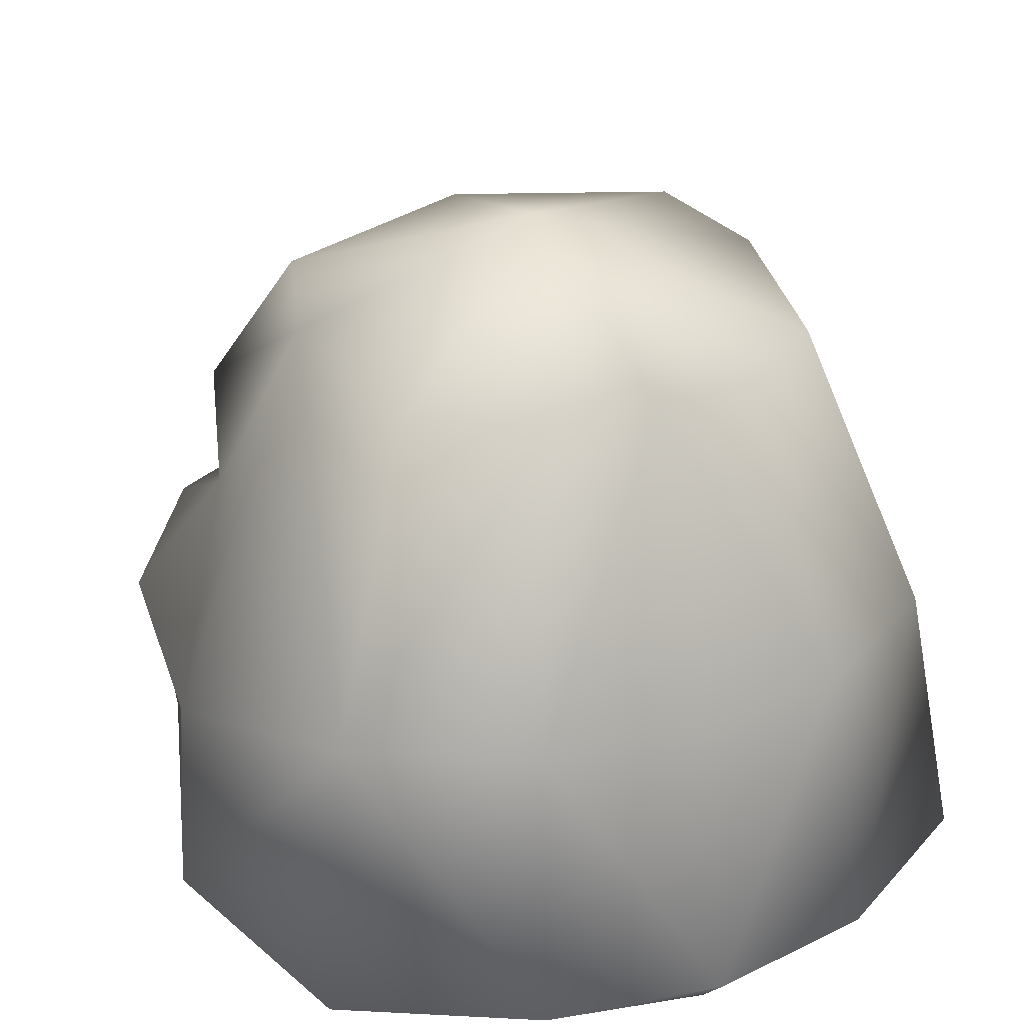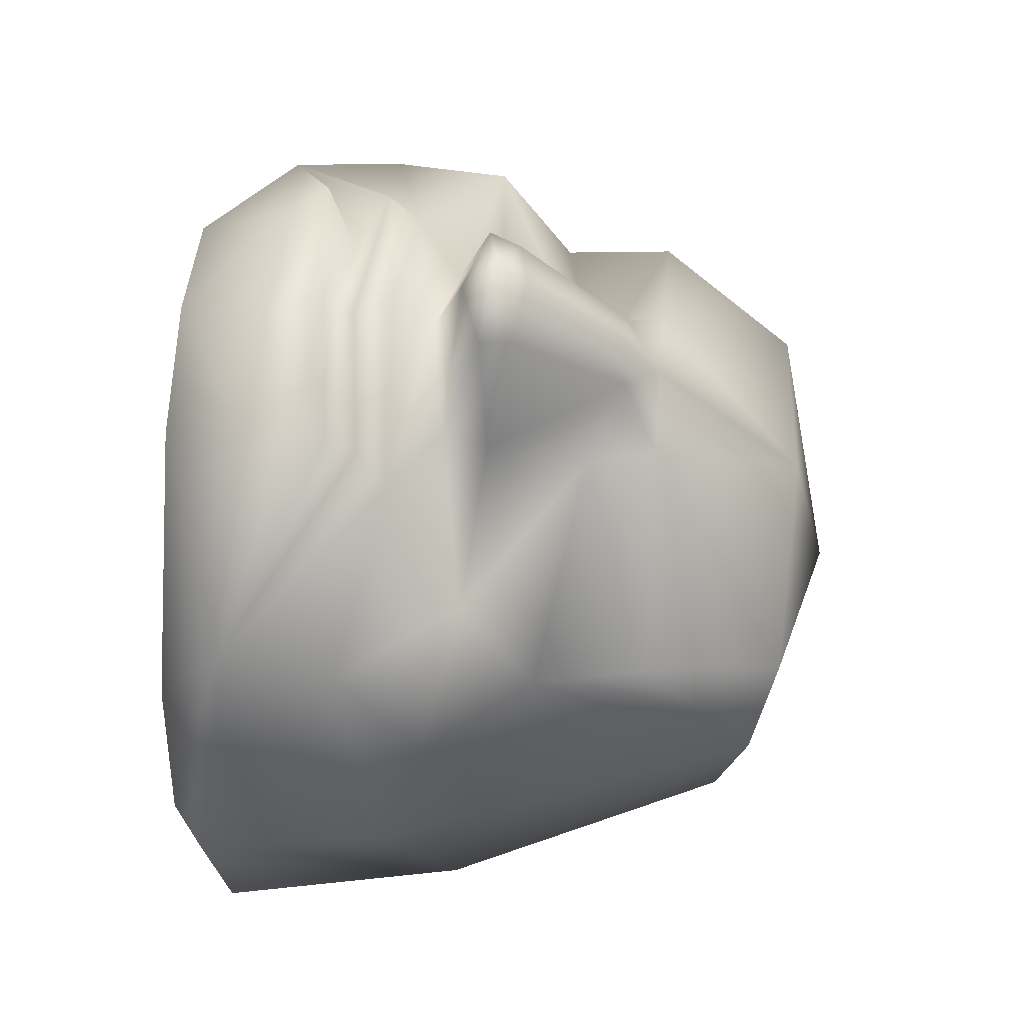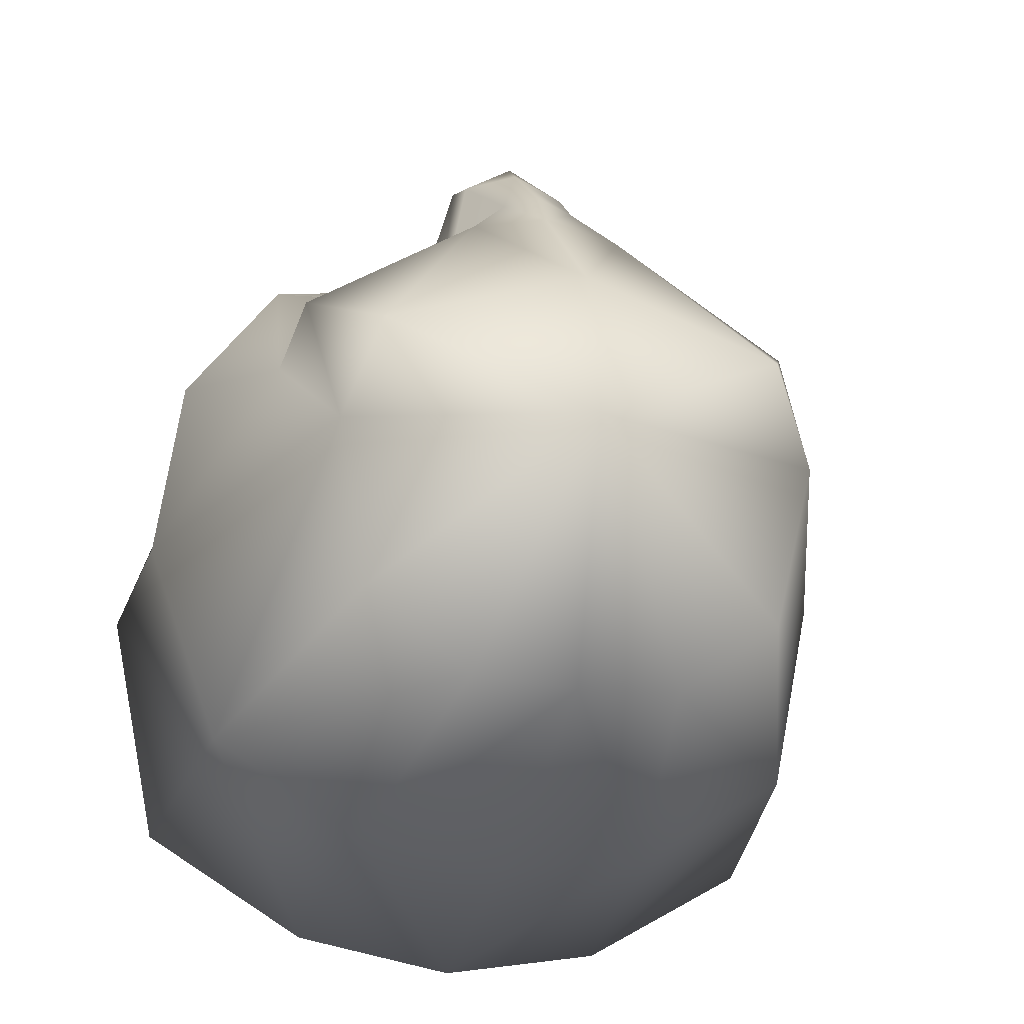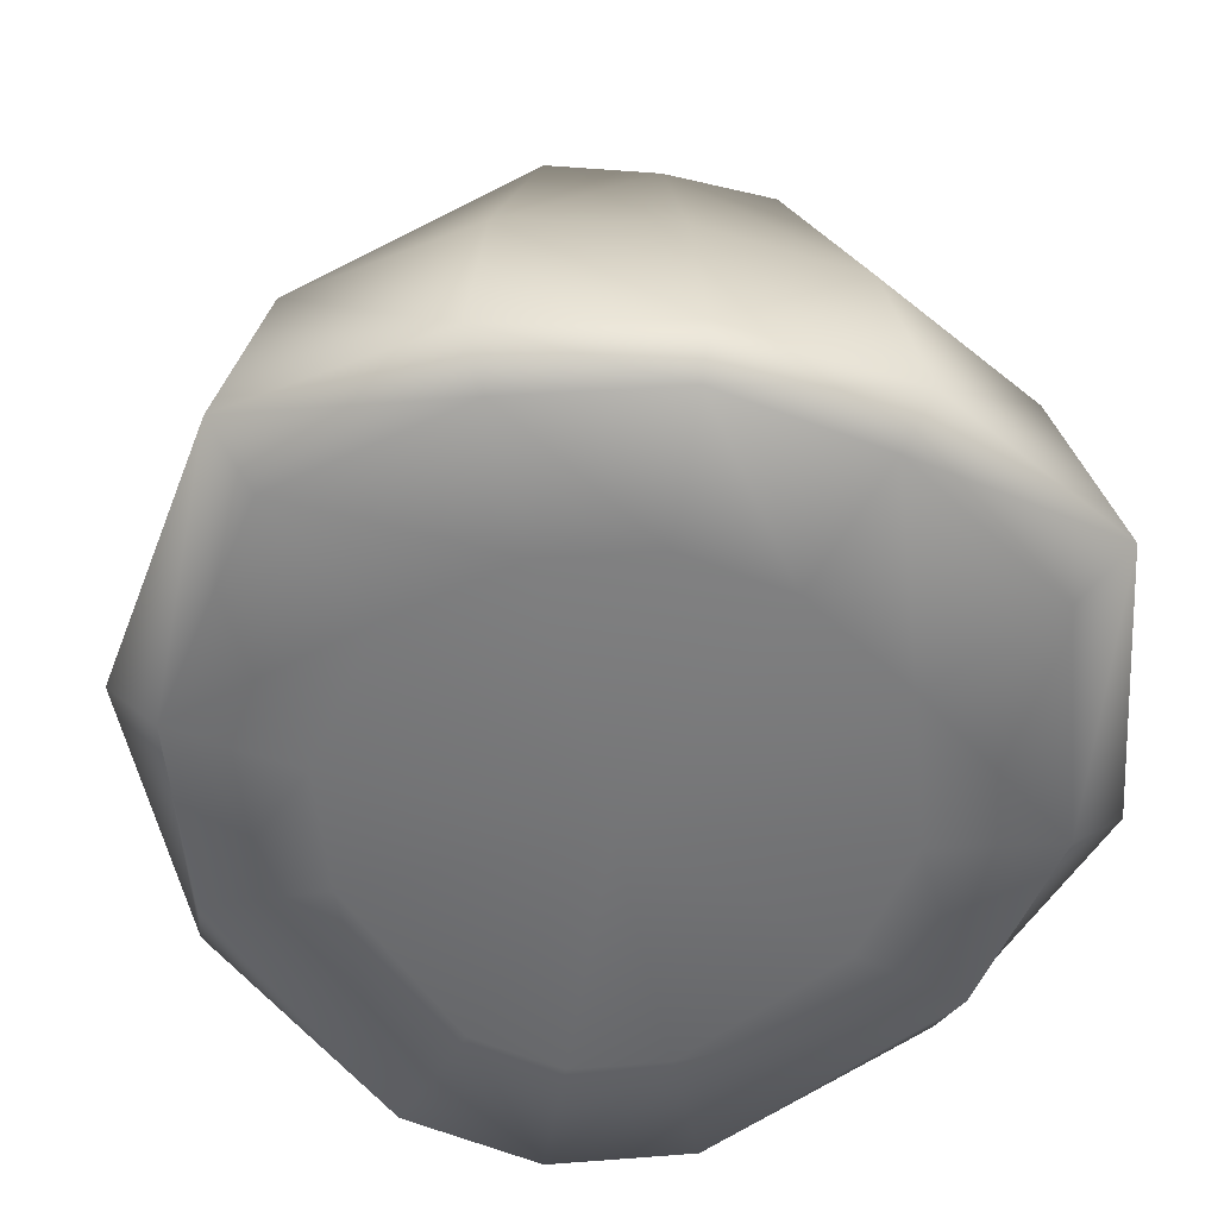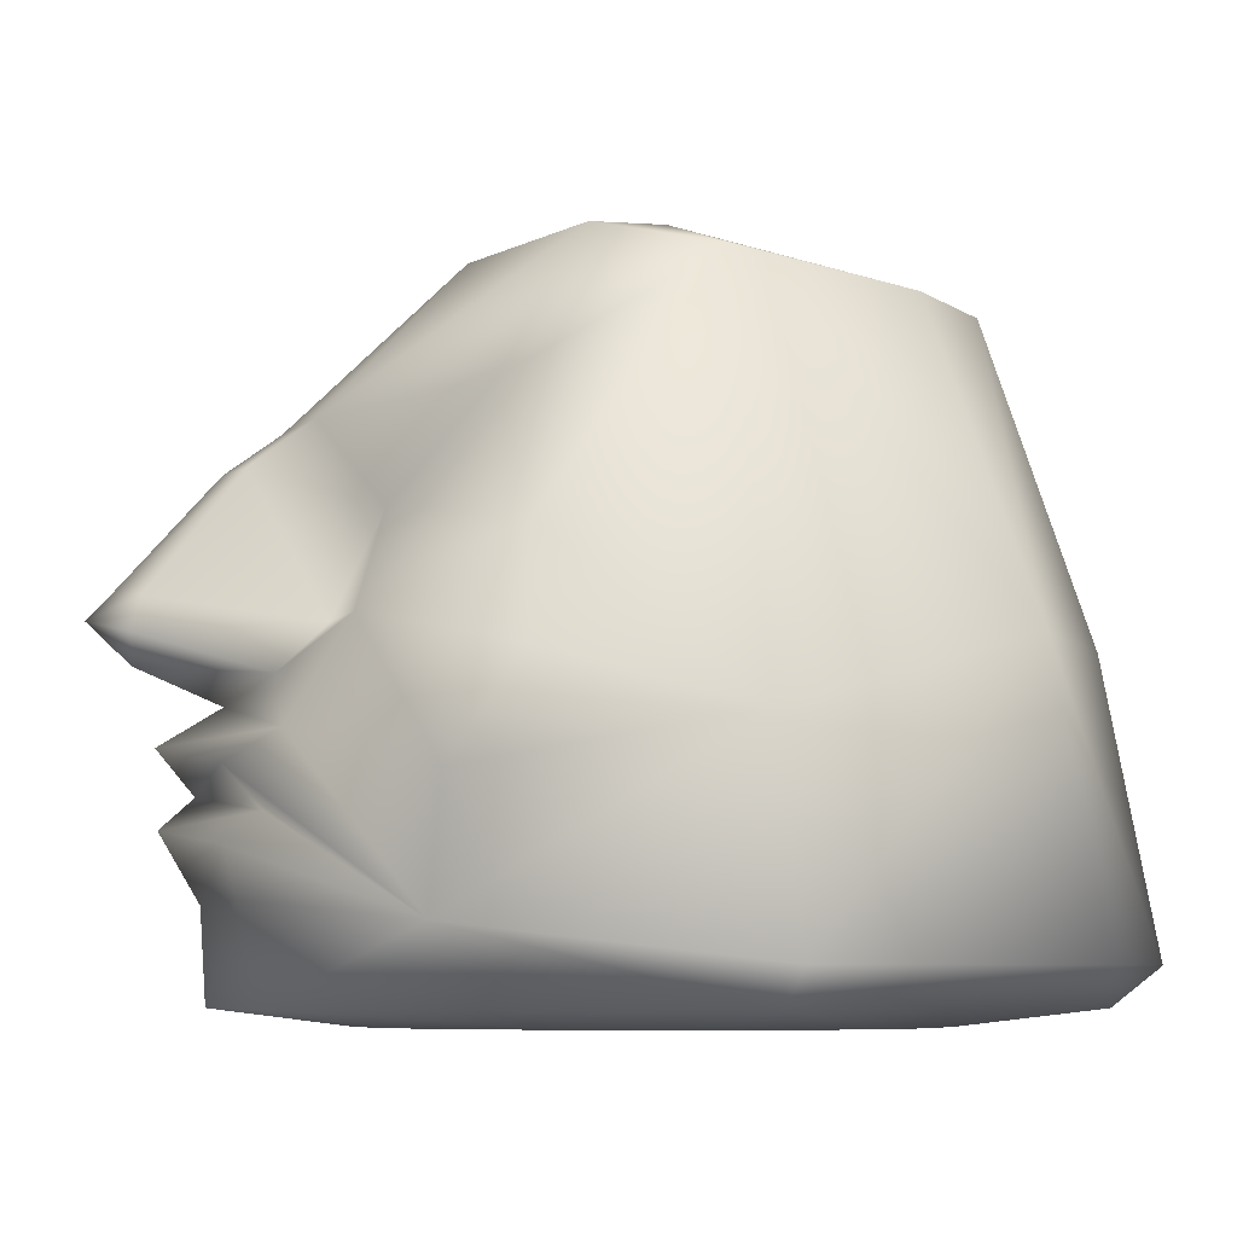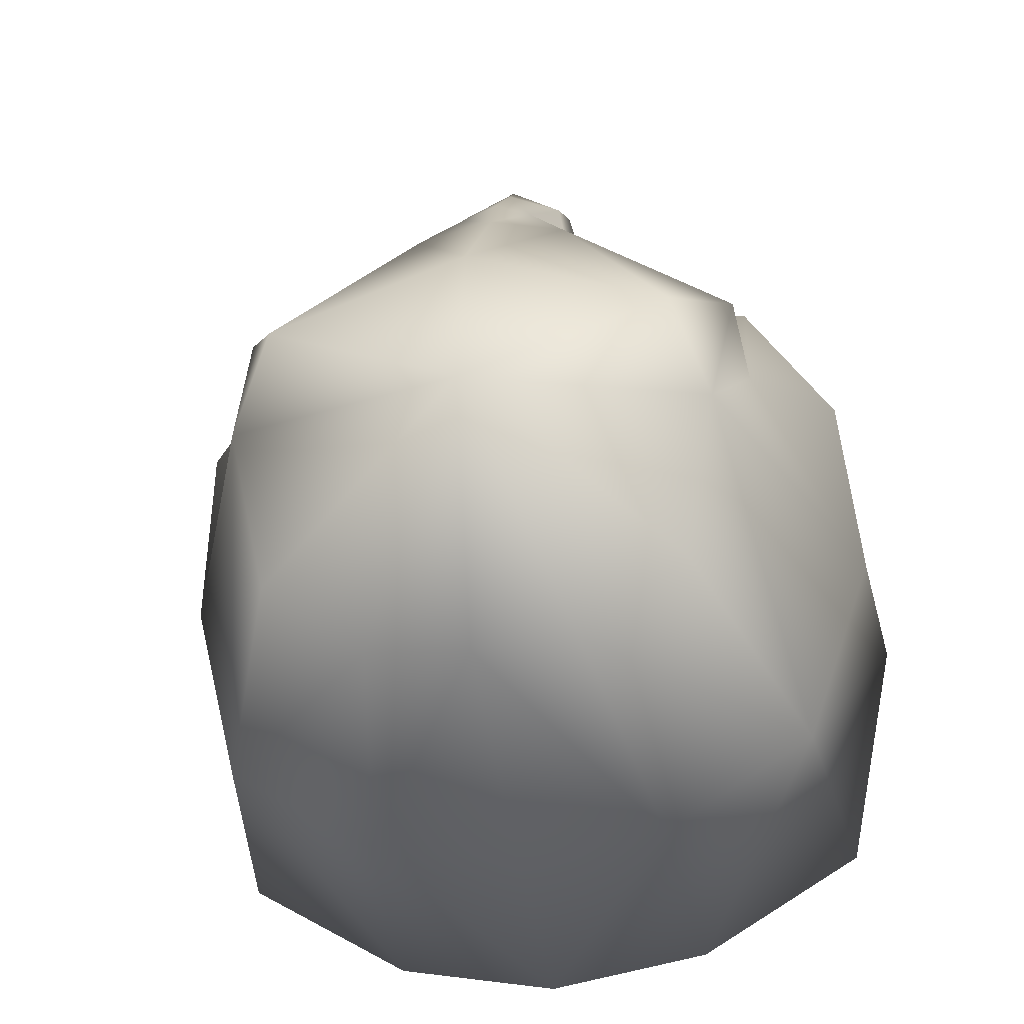
<metadata>
{"format":"obj","ext":"obj","renderer":"f3d","projection":"perspective","resolution":1024,"background":"white","views":[{"elev":28.4,"azim":153.6,"up":"+Y"},{"elev":58.6,"azim":94.6,"up":"+Z"},{"elev":-24.0,"azim":165.4,"up":"+Z"},{"elev":-56.3,"azim":170.9,"up":"+Y"},{"elev":-6.5,"azim":79.3,"up":"+Y"},{"elev":-29.9,"azim":-170.9,"up":"+Z"}]}
</metadata>
<code>
v -190.5 -6.996 -155.9
v -126.5 -17 -102.6
v -224.6 -6.996 -18.64
v -93.7 -6.996 -224.1
v -149.2 -17 -11.12
v -195.6 -6.996 89.55
v -61.95 -17 -148.1
v 1.55 -6.996 -245.3
v 1.55 -17 3.925
v -129.9 -17 61.01
v -51.95 -17 145.2
v -78.7 -6.996 215.9
v 1.55 -17 -162.2
v 96.8 -6.996 -224.1
v 1.55 -17 159.4
v 1.55 -6.996 237.1
v 65.05 -17 -148.1
v 193.6 -6.996 -155.9
v 55.05 -17 145.2
v 81.8 -6.996 215.9
v 129.6 -17 -102.6
v 227.7 -6.996 -18.64
v 133 -17 61.01
v 198.7 -6.996 89.55
v 152.3 -17 -11.12
v -218.5 14.9 -181.5
v -252.4 14.9 -21.81
v -196.9 177.4 -158.8
v -107.7 14.9 -247.8
v -194 35.68 145.6
v -241.5 133.5 -9.39
v -153.6 375 -9.39
v -132.9 358.9 -114.4
v -64.92 360.8 -165.9
v -96.9 177.4 -219.3
v 1.55 14.9 -267.2
v 110.8 14.9 -247.8
v 1.55 421 -9.39
v 1.55 362.7 -170.6
v 1.55 177.4 -233
v 100 177.4 -219.3
v 200 177.4 -158.8
v 221.6 14.9 -181.5
v -85.49 47.07 227.5
v 68.02 360.8 -165.9
v 136 358.9 -114.4
v 156.7 375 -9.39
v 255.5 14.9 -21.81
v 88.59 47.07 227.5
v 1.55 46.03 240.5
v -102.7 73.91 235.5
v 197.1 35.68 145.6
v 244.6 133.5 -9.39
v 105.8 73.91 235.5
v 1.55 85.01 263.3
v -75.68 92.21 214.4
v 207.3 107.1 140.8
v 231.2 163.4 103.4
v 174.7 229.8 93.99
v 78.78 92.21 214.4
v 1.55 102.5 244
v -97.45 114.6 237.2
v -103.1 132.4 207.1
v -204.2 107.1 140.8
v 168.9 299.4 110.1
v 132.5 388.8 57.87
v 171.3 183.4 178.6
v 41.06 253.7 149.2
v 100.5 114.6 237.2
v 1.55 128.3 265.3
v -168.2 183.4 178.6
v -228.1 163.4 103.4
v -171.6 229.8 93.99
v 53.16 297.4 187.5
v 1.55 394.5 101.2
v -129.4 388.8 57.87
v 106.2 132.4 207.1
v 1.55 150.4 229.7
v -37.96 253.7 149.2
v -165.8 299.4 110.1
v 26.3 274.8 220.6
v 1.55 296.9 200.8
v -50.06 297.4 187.5
v 61.84 163.3 207.4
v 1.55 171 277.9
v -58.74 163.3 207.4
v 53.39 190.8 179.6
v 1.55 273.9 232.2
v -23.2 274.8 220.6
v 43.18 185.1 280.4
v 1.55 194.5 302.8
v -40.08 185.1 280.4
v -50.29 190.8 179.6
v 37.91 204.9 274.9
v 1.55 211.2 287.4
v -34.81 204.9 274.9
g Ekao__Ekao1_v
f 1 2 3
f 1 4 2
f 3 5 6
f 3 2 5
f 4 7 2
f 4 8 7
f 5 9 10
f 5 10 6
f 5 2 9
f 2 7 9
f 6 11 12
f 6 10 11
f 7 13 9
f 7 8 13
f 8 14 13
f 10 9 11
f 11 15 16
f 11 9 15
f 11 16 12
f 13 17 9
f 13 14 17
f 14 18 17
f 15 19 16
f 15 9 19
f 16 19 20
f 17 18 21
f 17 21 9
f 18 22 21
f 19 23 20
f 19 9 23
f 20 23 24
f 21 22 25
f 21 25 9
f 22 24 25
f 23 25 24
f 23 9 25
f 1 26 4
f 1 3 26
f 26 27 28
f 26 28 29
f 26 29 4
f 26 3 27
f 4 29 8
f 3 30 27
f 3 6 30
f 27 30 31
f 27 31 28
f 28 31 32
f 28 32 33
f 28 33 34
f 28 35 29
f 28 34 35
f 29 36 8
f 29 35 36
f 8 37 14
f 8 36 37
f 6 12 30
f 33 38 34
f 33 32 38
f 34 38 39
f 34 39 35
f 35 39 40
f 35 40 36
f 36 40 41
f 36 41 37
f 37 41 42
f 37 42 43
f 37 43 14
f 14 43 18
f 12 16 44
f 12 44 30
f 38 45 39
f 38 46 45
f 38 47 46
f 39 45 41
f 39 41 40
f 41 45 42
f 43 22 18
f 43 48 22
f 43 42 48
f 16 20 49
f 16 49 50
f 16 50 44
f 44 50 51
f 44 51 30
f 45 46 42
f 46 47 42
f 22 52 24
f 22 48 52
f 48 42 53
f 48 53 52
f 20 24 52
f 20 52 49
f 49 52 54
f 49 54 50
f 50 54 55
f 50 55 51
f 51 56 30
f 51 55 56
f 42 47 53
f 53 57 52
f 53 58 57
f 53 59 58
f 53 47 59
f 54 52 60
f 54 60 55
f 55 61 56
f 55 60 61
f 56 62 30
f 56 61 62
f 30 63 64
f 30 64 31
f 30 62 63
f 47 65 59
f 47 66 65
f 47 38 66
f 58 59 67
f 58 67 57
f 59 68 67
f 59 65 68
f 60 52 69
f 60 69 61
f 61 70 62
f 61 69 70
f 62 70 63
f 64 63 71
f 64 72 31
f 64 71 72
f 31 73 32
f 31 72 73
f 65 74 68
f 65 66 74
f 66 75 74
f 66 38 75
f 38 76 75
f 38 32 76
f 52 77 69
f 52 57 77
f 69 77 70
f 70 78 63
f 70 77 78
f 72 71 73
f 73 71 79
f 73 79 80
f 73 80 32
f 32 80 76
f 74 81 68
f 74 82 81
f 74 75 82
f 75 83 82
f 75 76 83
f 76 80 83
f 77 57 67
f 77 67 84
f 77 84 78
f 78 84 85
f 78 85 86
f 78 86 63
f 63 86 71
f 80 79 83
f 68 87 67
f 68 81 87
f 82 88 81
f 82 89 88
f 82 83 89
f 83 79 89
f 67 87 84
f 84 87 90
f 84 90 85
f 85 91 92
f 85 90 91
f 85 92 86
f 86 92 93
f 86 93 71
f 71 93 79
f 87 81 94
f 87 94 90
f 88 89 95
f 88 95 81
f 89 79 93
f 89 93 96
f 89 96 95
f 90 94 91
f 91 94 95
f 91 95 96
f 91 96 92
f 92 96 93
f 81 95 94

</code>
